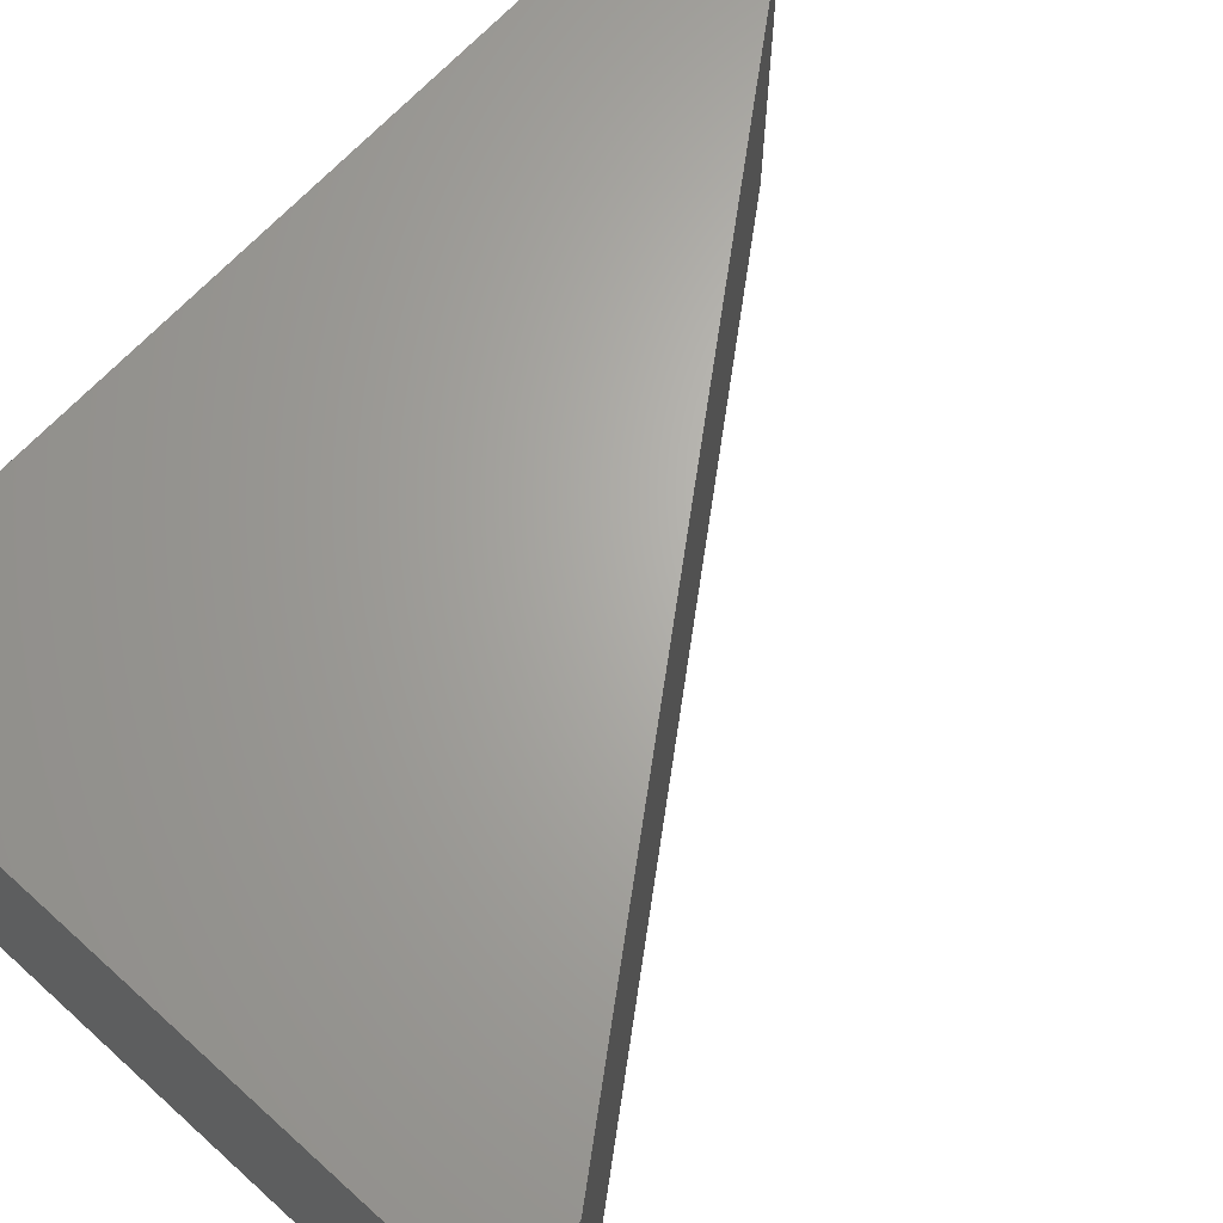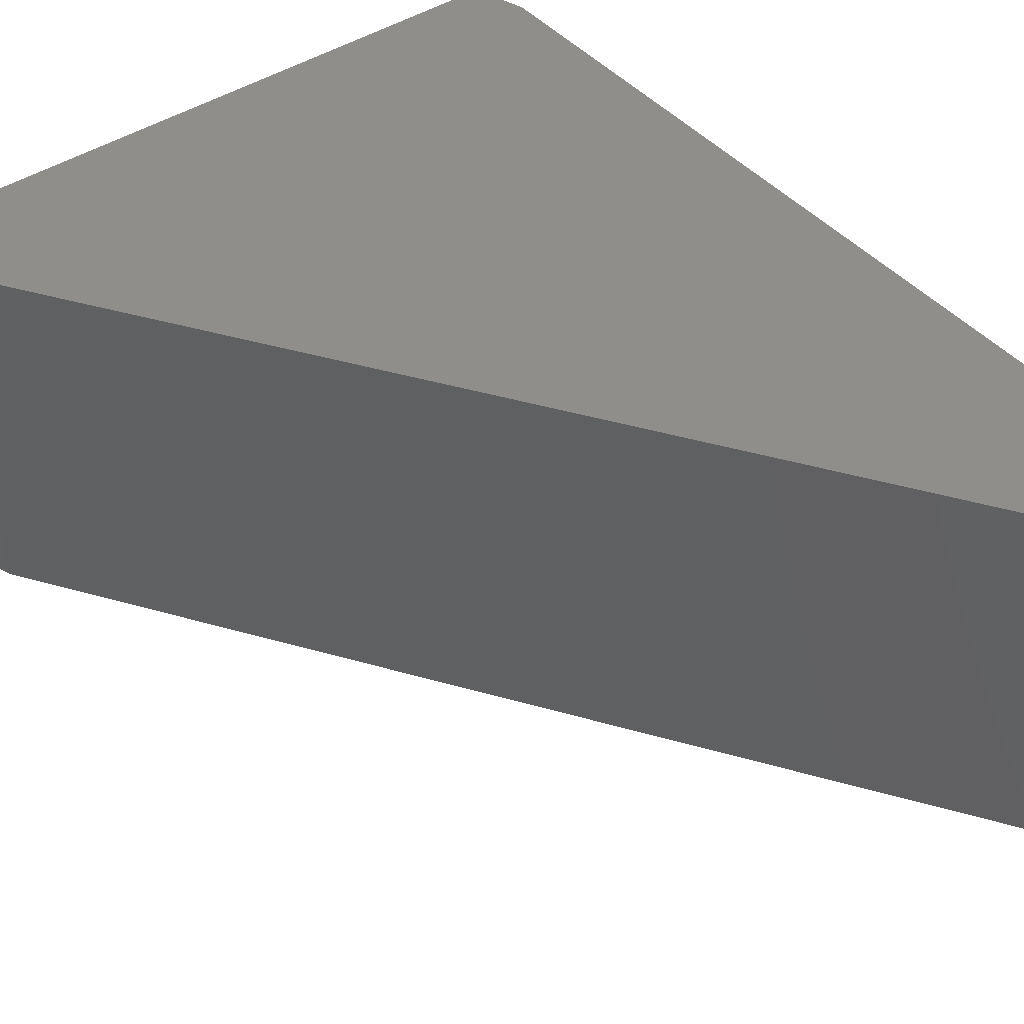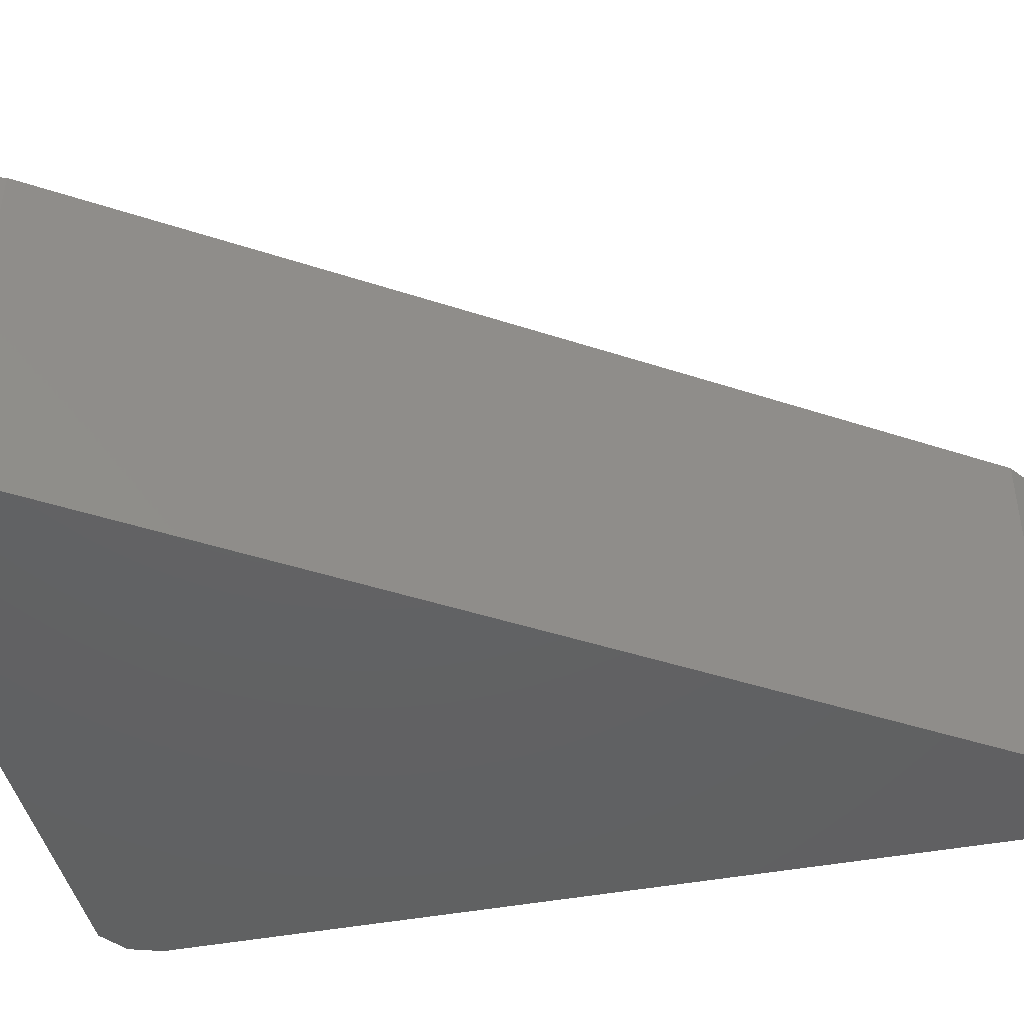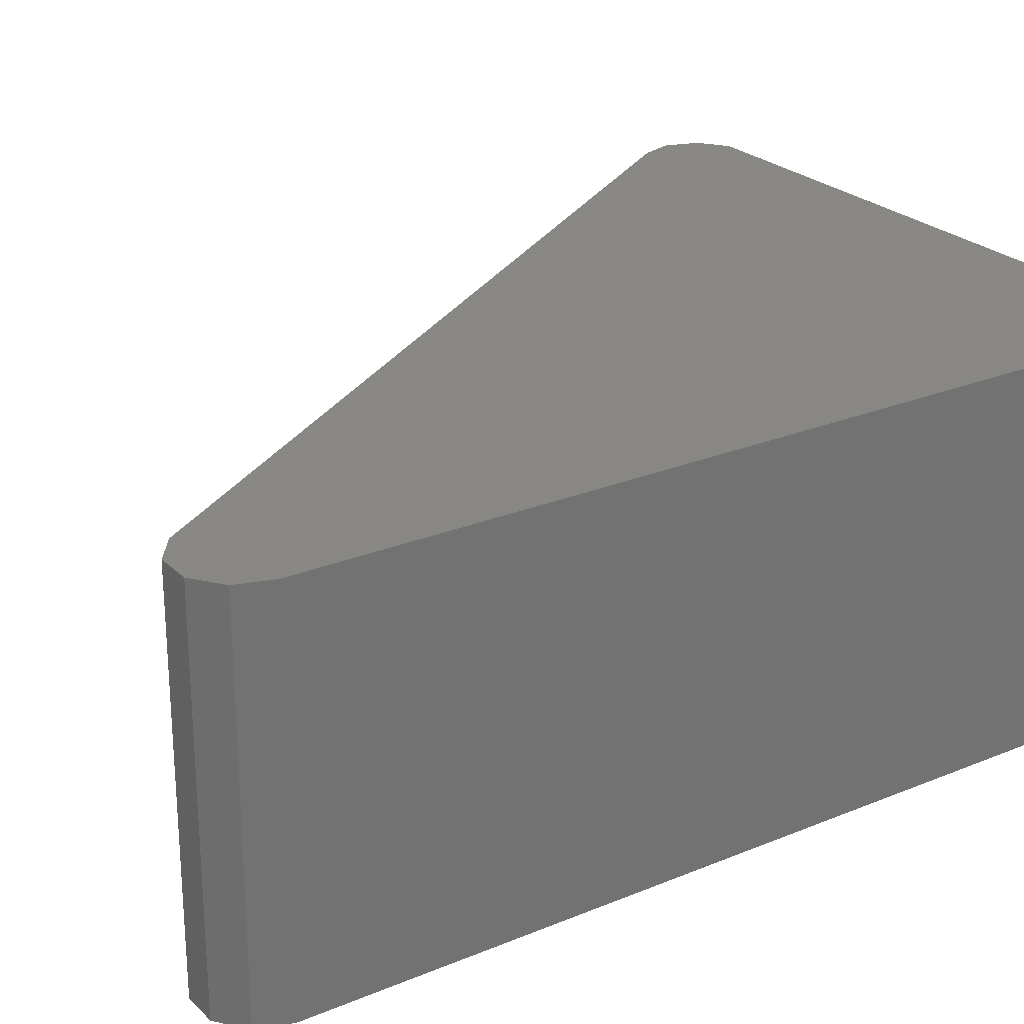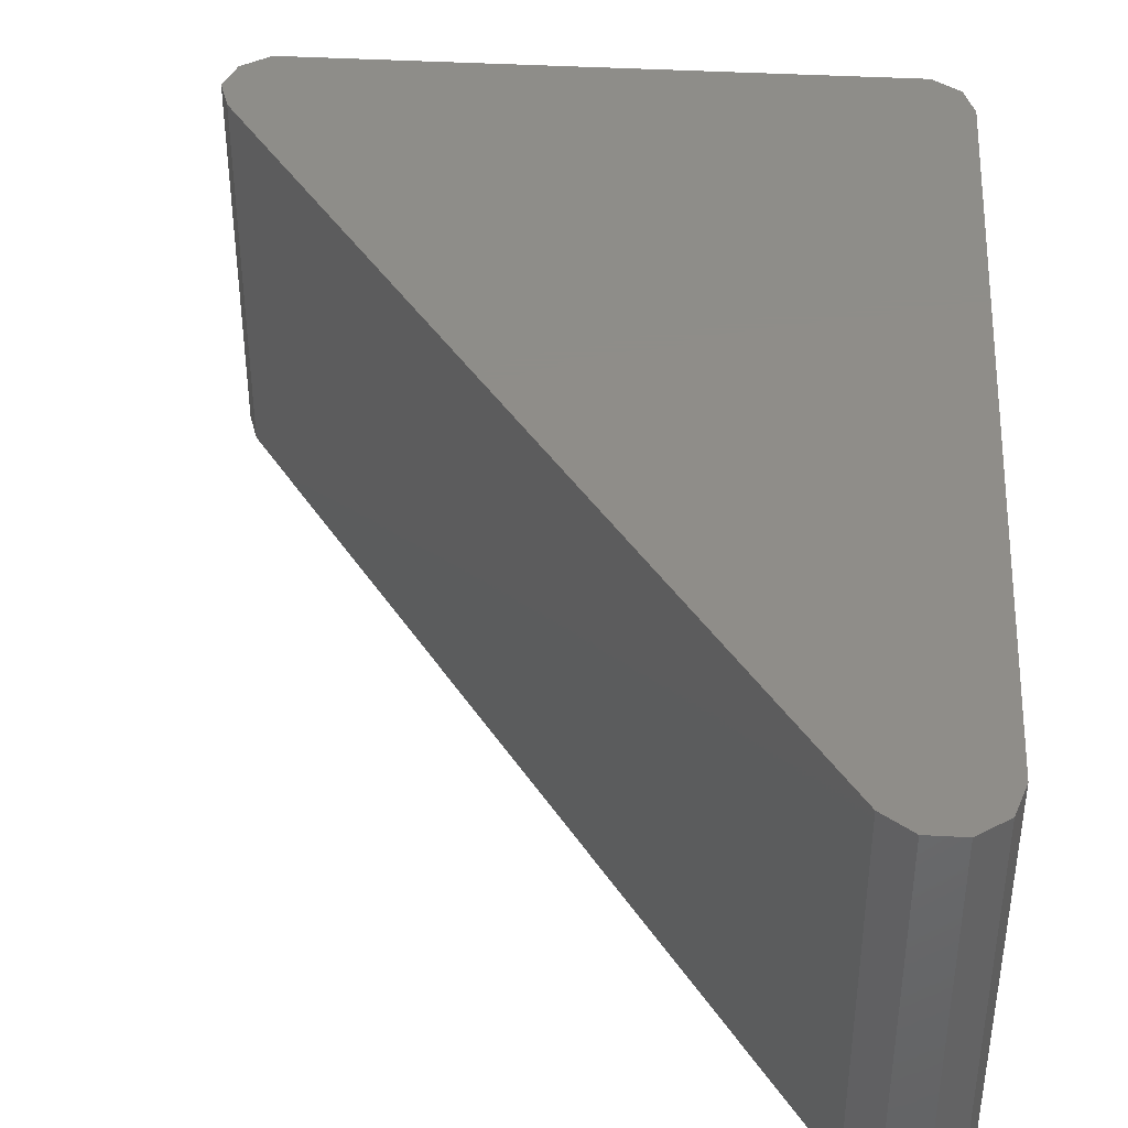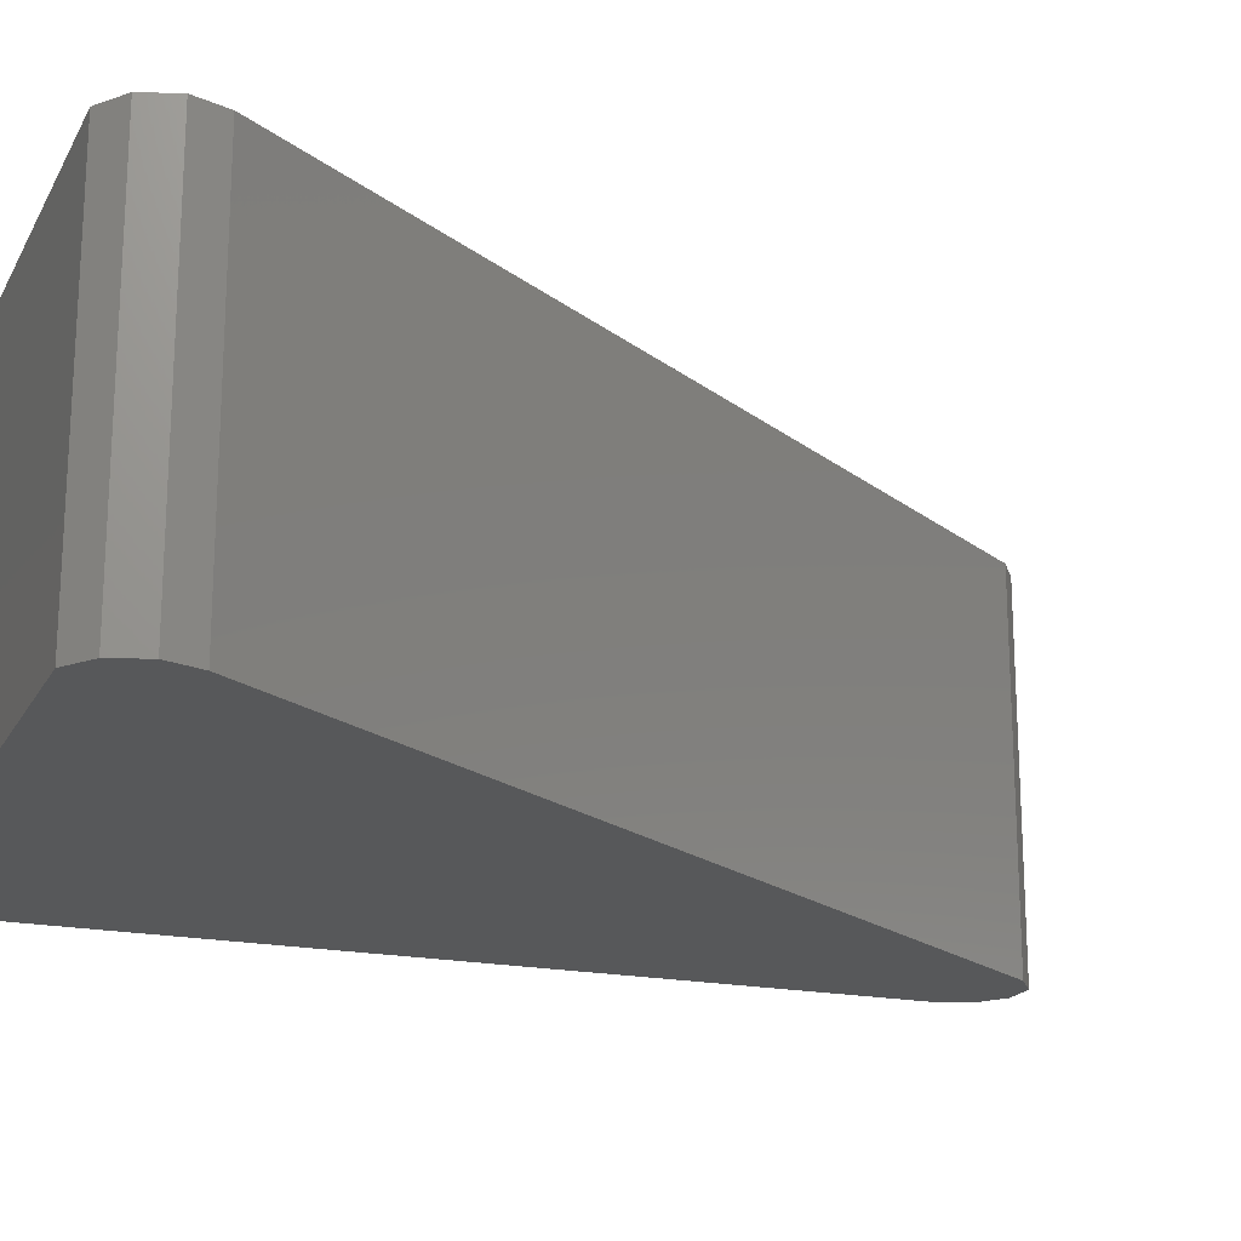
<metadata>
{"format":"stl","ext":"stl","renderer":"f3d","projection":"perspective","resolution":1024,"background":"white","views":[{"elev":65.9,"azim":42.2,"up":"+Z"},{"elev":43.6,"azim":142.4,"up":"+Z"},{"elev":-44.0,"azim":102.5,"up":"+Z"},{"elev":24.9,"azim":-123.8,"up":"+Z"},{"elev":40.4,"azim":-176.1,"up":"+Z"},{"elev":-19.3,"azim":68.9,"up":"+Z"}]}
</metadata>
<code>
# stl→obj: 24 verts, 44 faces
v -2.427 -1.763 0
v -2.427 -1.763 20
v -3 0 0
v -3 0 20
v -3 45 20
v -3 45 0
v -0.9271 -2.853 20
v 32.43 -1.763 20
v 30.93 -2.853 20
v 33 0 20
v 32.43 1.763 20
v 2.427 46.76 20
v 0.9271 47.85 20
v -0.9271 47.85 20
v -2.427 46.76 20
v -2.427 46.76 0
v -0.9271 47.85 0
v 0.9271 47.85 0
v 2.427 46.76 0
v 32.43 1.763 0
v 33 0 0
v 32.43 -1.763 0
v 30.93 -2.853 0
v -0.9271 -2.853 0
f 1 2 3
f 3 2 4
f 4 5 3
f 3 5 6
f 4 2 7
f 8 4 9
f 9 4 7
f 10 4 8
f 11 4 10
f 12 4 11
f 13 4 12
f 14 4 13
f 15 4 14
f 5 4 15
f 6 16 3
f 3 16 17
f 3 17 18
f 3 18 19
f 3 19 20
f 3 20 21
f 3 21 22
f 3 22 23
f 3 23 24
f 3 24 1
f 1 24 7
f 2 1 7
f 5 15 6
f 6 15 16
f 15 14 16
f 16 14 17
f 14 13 17
f 17 13 18
f 13 12 18
f 18 12 19
f 19 12 11
f 20 19 11
f 20 11 10
f 21 20 10
f 22 21 10
f 8 22 10
f 23 22 8
f 9 23 8
f 24 23 9
f 7 24 9

</code>
